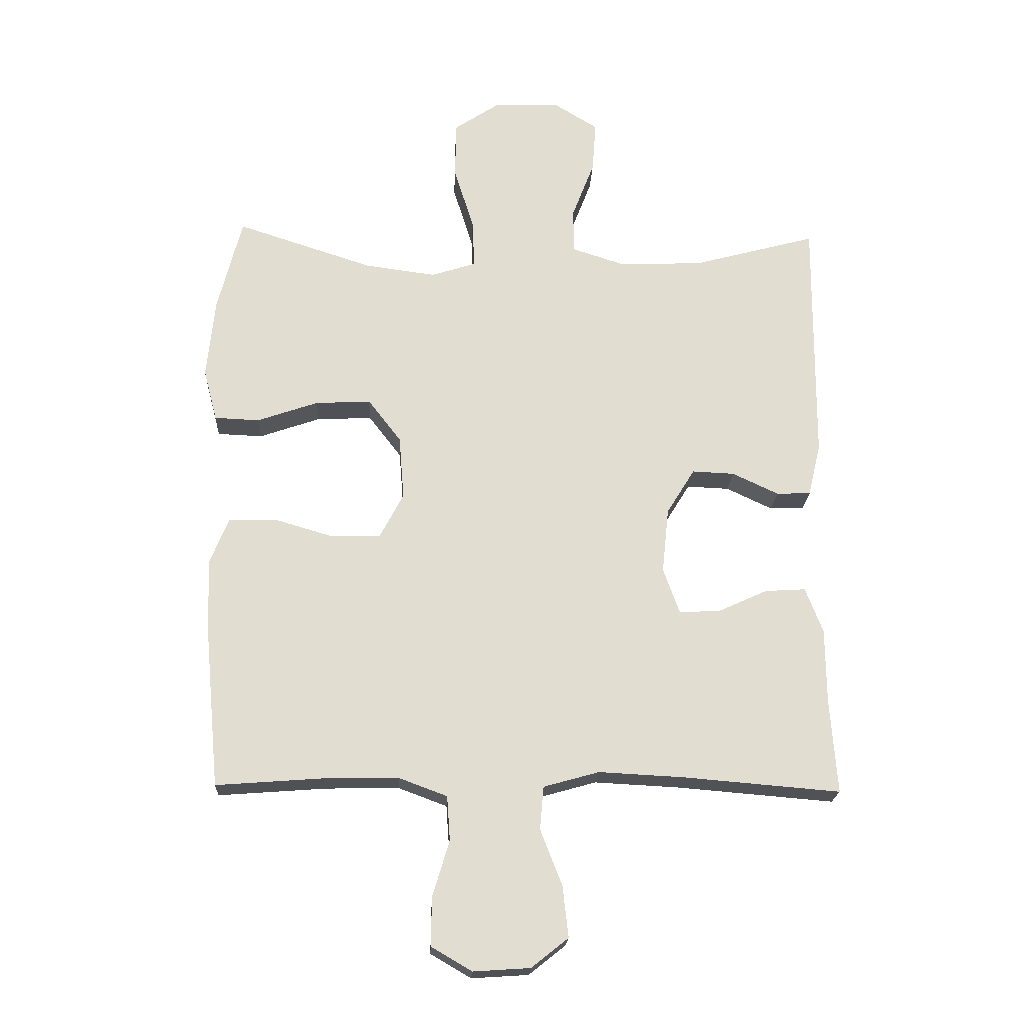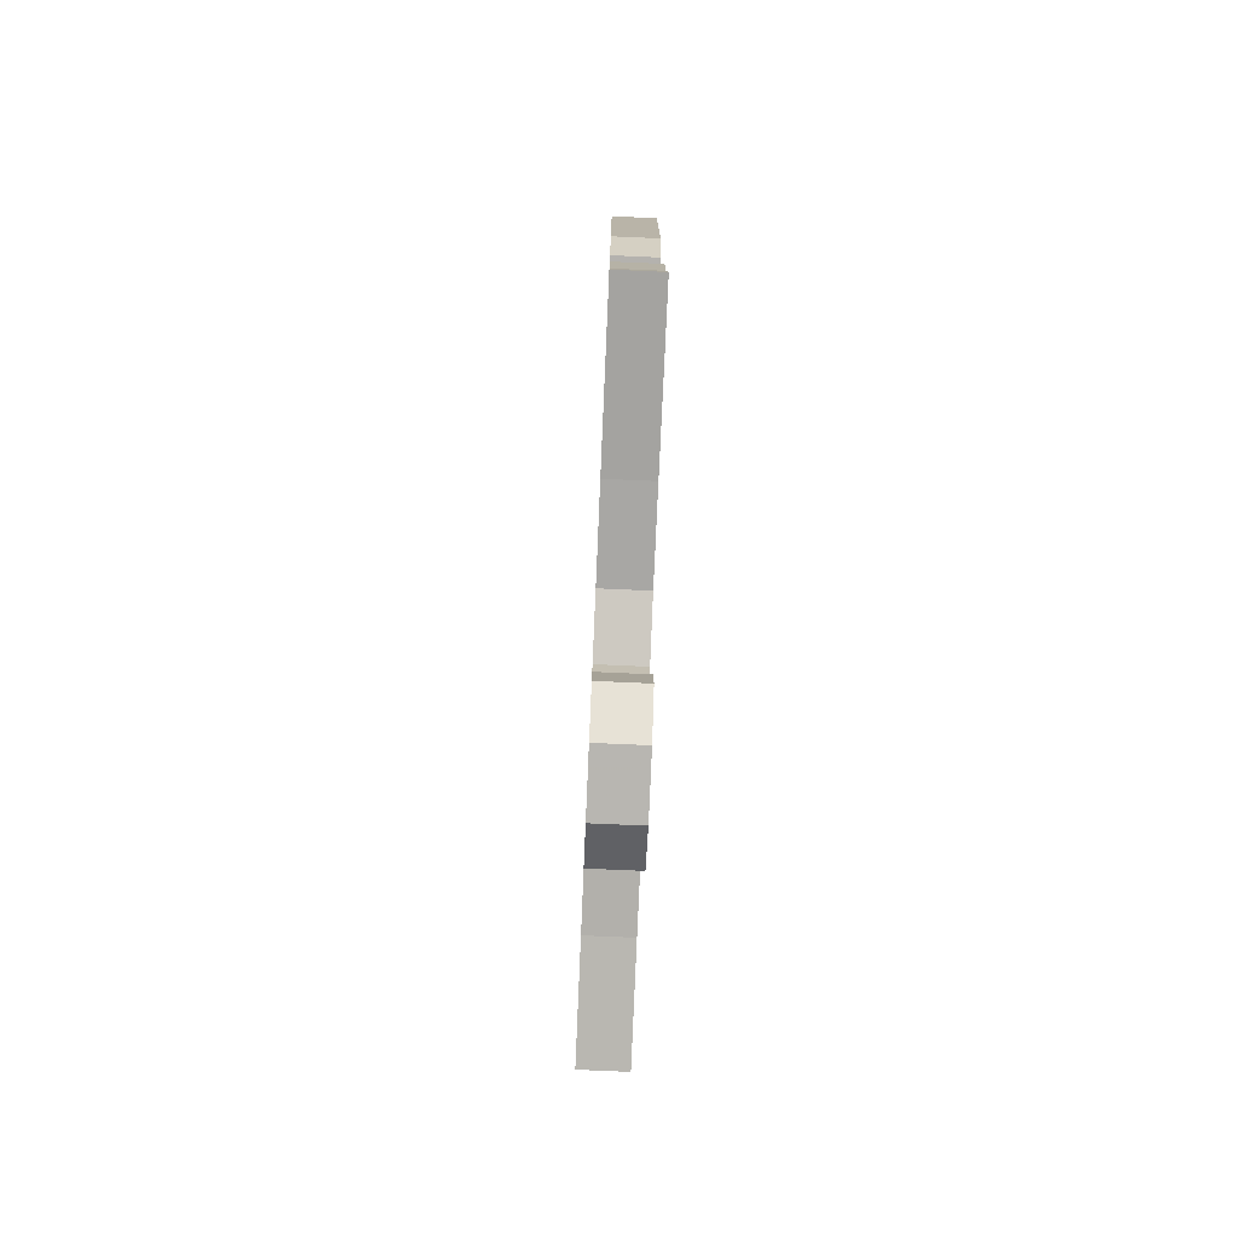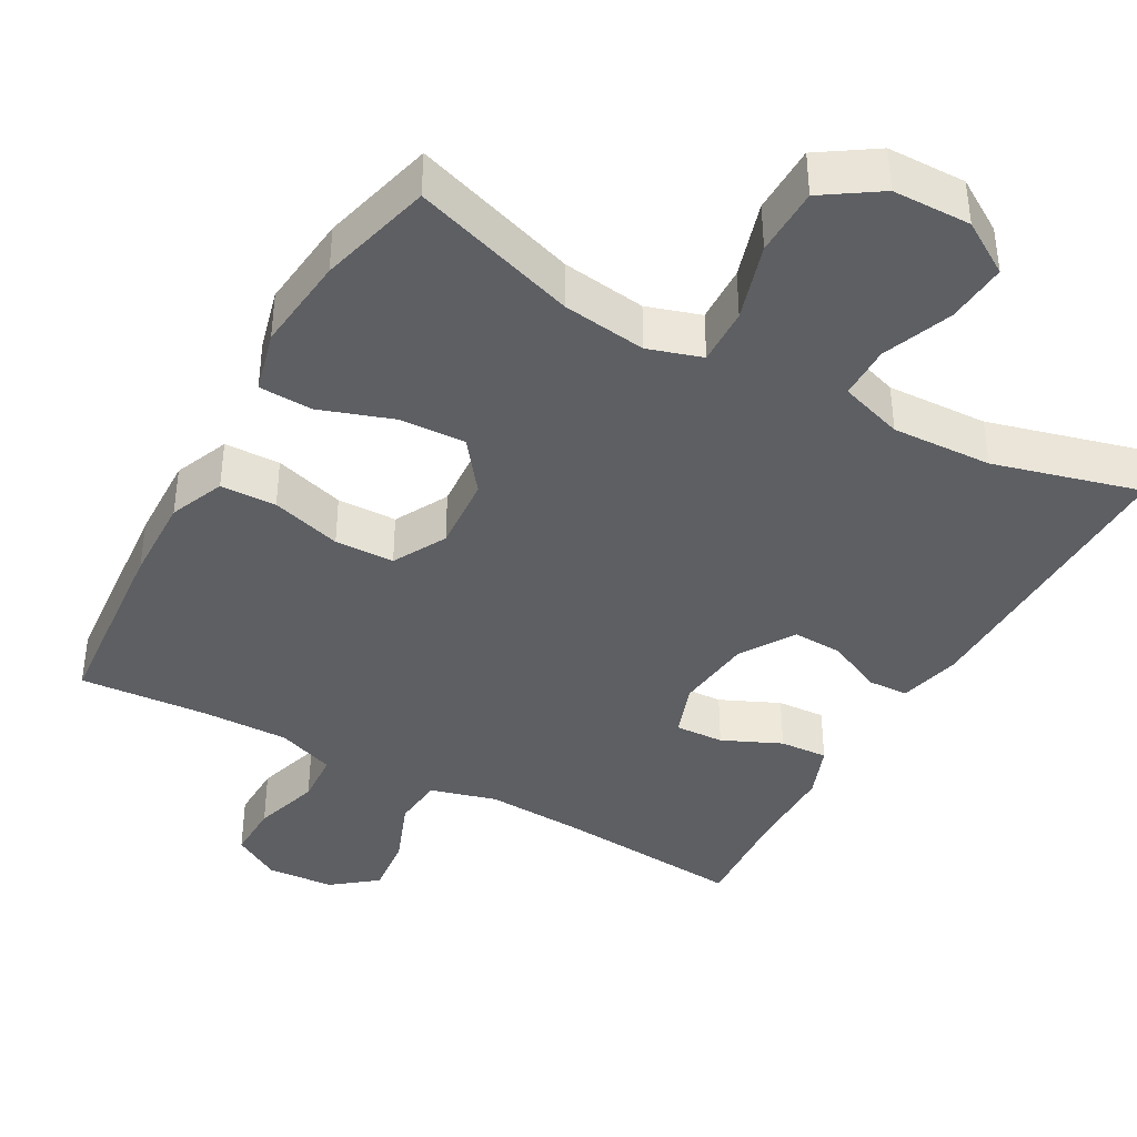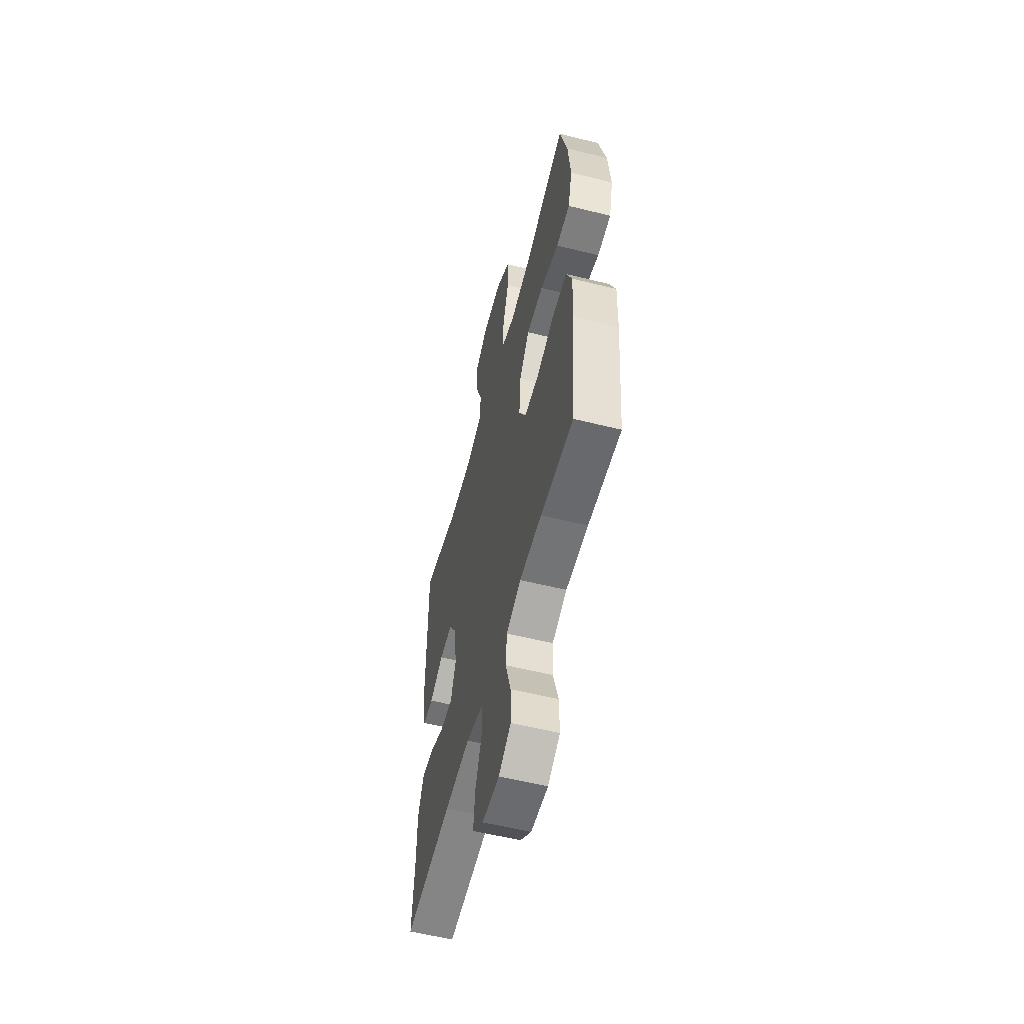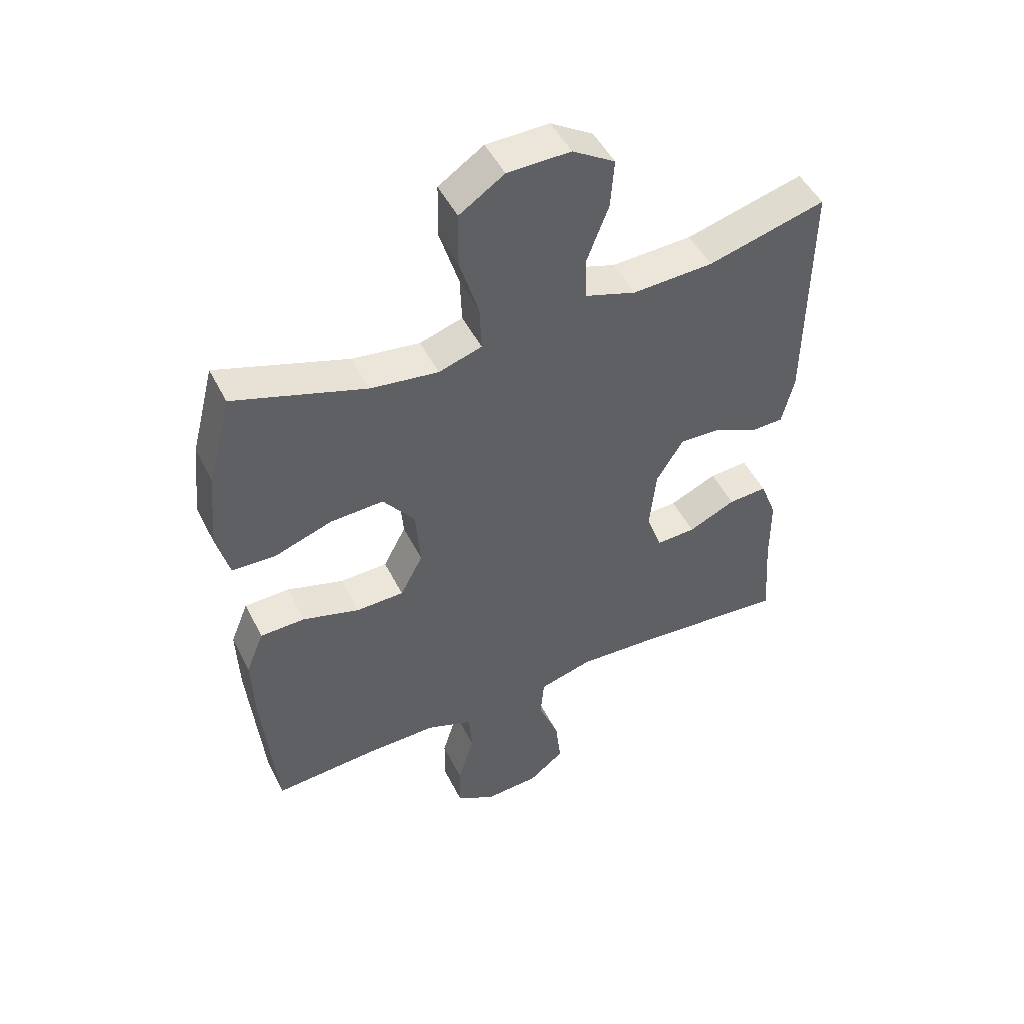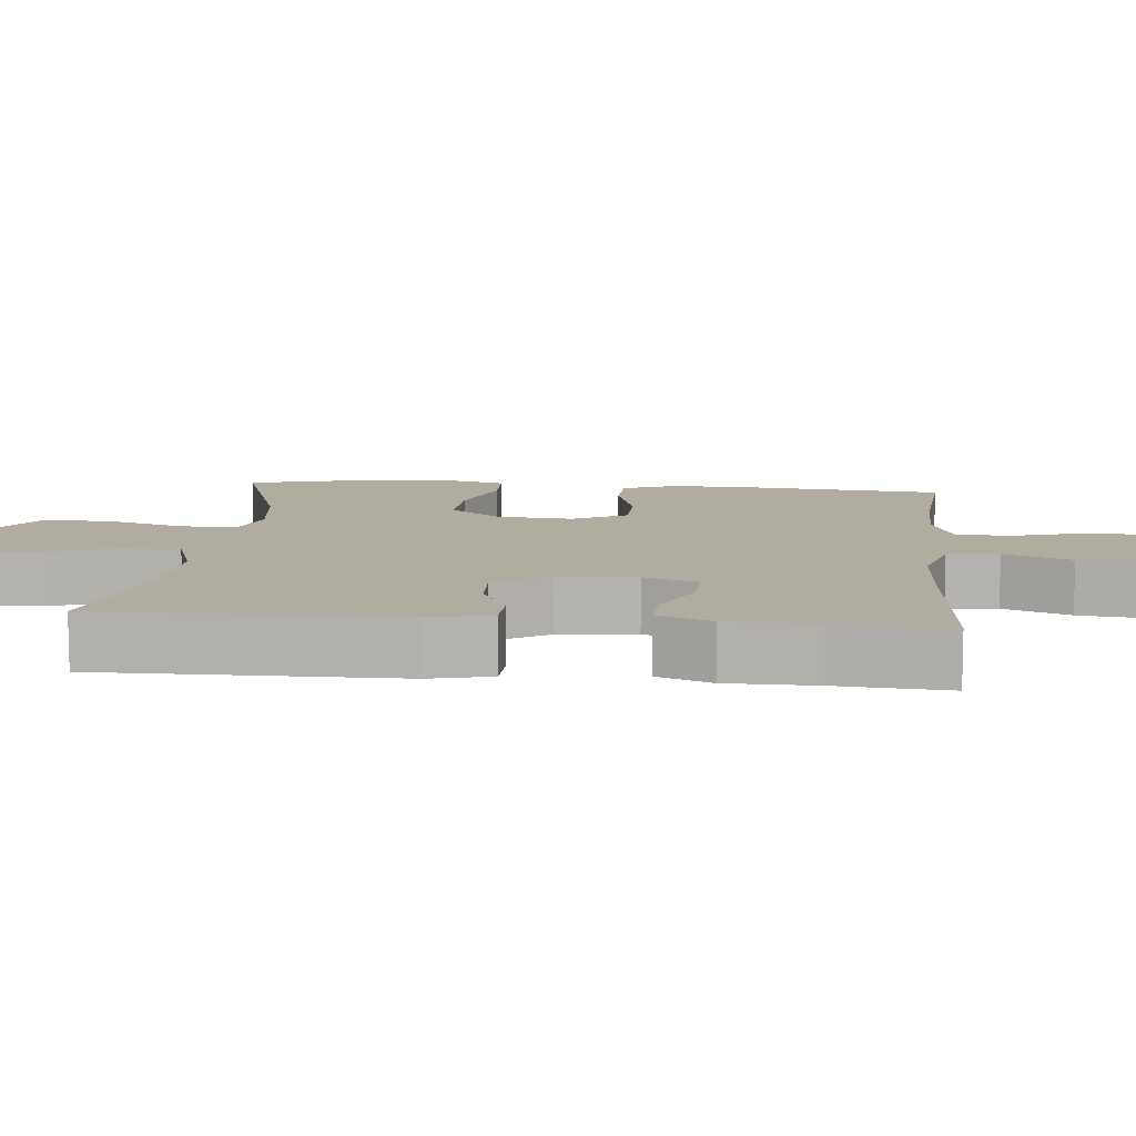
<metadata>
{"format":"obj","ext":"obj","renderer":"f3d","projection":"perspective","resolution":1024,"background":"white","views":[{"elev":-20.8,"azim":-2.6,"up":"+Z"},{"elev":-77.6,"azim":87.5,"up":"+Z"},{"elev":-39.9,"azim":-29.3,"up":"+Y"},{"elev":-57.1,"azim":-104.5,"up":"+Z"},{"elev":48.8,"azim":-25.9,"up":"+Z"},{"elev":10.1,"azim":95.6,"up":"+Y"}]}
</metadata>
<code>
v 0.5 0.07 0.5
v 0.497 0.07 0.099
v 0.477 0.07 0.015
v 0.422 0.07 0.013
v 0.348 0.07 0.048
v 0.28 0.07 0.051
v 0.235 0.07 -0.022
v 0.224 0.07 -0.127
v 0.25 0.07 -0.2
v 0.316 0.07 -0.197
v 0.395 0.07 -0.161
v 0.46 0.07 -0.157
v 0.488 0.07 -0.23
v 0.489 0.07 -0.349
v 0.5 0.07 -0.5
v 0.248 0.07 -0.479
v 0.112 0.07 -0.472
v 0.023 0.07 -0.497
v 0.017 0.07 -0.566
v 0.052 0.07 -0.656
v 0.061 0.07 -0.737
v 0.002 0.07 -0.784
v -0.089 0.07 -0.79
v -0.154 0.07 -0.752
v -0.153 0.07 -0.675
v -0.126 0.07 -0.585
v -0.131 0.07 -0.514
v -0.209 0.07 -0.485
v -0.327 0.07 -0.487
v -0.5 0.07 -0.5
v -0.524 0.07 -0.241
v -0.528 0.07 -0.124
v -0.498 0.07 -0.05
v -0.423 0.07 -0.048
v -0.328 0.07 -0.076
v -0.248 0.07 -0.074
v -0.21 0.07 -0.002
v -0.218 0.07 0.1
v -0.271 0.07 0.169
v -0.36 0.07 0.165
v -0.458 0.07 0.131
v -0.53 0.07 0.134
v -0.552 0.07 0.218
v -0.539 0.07 0.347
v -0.5 0.07 0.5
v -0.279 0.07 0.428
v -0.166 0.07 0.413
v -0.094 0.07 0.436
v -0.097 0.07 0.513
v -0.129 0.07 0.617
v -0.128 0.07 0.709
v -0.053 0.07 0.759
v 0.052 0.07 0.761
v 0.123 0.07 0.717
v 0.117 0.07 0.635
v 0.081 0.07 0.541
v 0.082 0.07 0.469
v 0.168 0.07 0.441
v 0.303 0.07 0.447
v 0.5 0 0.5
v 0.497 0 0.099
v 0.477 0 0.015
v 0.422 0 0.013
v 0.348 0 0.048
v 0.28 0 0.051
v 0.235 0 -0.022
v 0.224 0 -0.127
v 0.25 0 -0.2
v 0.316 0 -0.197
v 0.395 0 -0.161
v 0.46 0 -0.157
v 0.488 0 -0.23
v 0.489 0 -0.349
v 0.5 0 -0.5
v 0.248 0 -0.479
v 0.112 0 -0.472
v 0.023 0 -0.497
v 0.017 0 -0.566
v 0.052 0 -0.656
v 0.061 0 -0.737
v 0.002 0 -0.784
v -0.089 0 -0.79
v -0.154 0 -0.752
v -0.153 0 -0.675
v -0.126 0 -0.585
v -0.131 0 -0.514
v -0.209 0 -0.485
v -0.327 0 -0.487
v -0.5 0 -0.5
v -0.524 0 -0.241
v -0.528 0 -0.124
v -0.498 0 -0.05
v -0.423 0 -0.048
v -0.328 0 -0.076
v -0.248 0 -0.074
v -0.21 0 -0.002
v -0.218 0 0.1
v -0.271 0 0.169
v -0.36 0 0.165
v -0.458 0 0.131
v -0.53 0 0.134
v -0.552 0 0.218
v -0.539 0 0.347
v -0.5 0 0.5
v -0.279 0 0.428
v -0.166 0 0.413
v -0.094 0 0.436
v -0.097 0 0.513
v -0.129 0 0.617
v -0.128 0 0.709
v -0.053 0 0.759
v 0.052 0 0.761
v 0.123 0 0.717
v 0.117 0 0.635
v 0.081 0 0.541
v 0.082 0 0.469
v 0.168 0 0.441
v 0.303 0 0.447
f 53 54 55 56
f 53 56 57
f 52 53 57
f 49 50 51 52
f 48 49 52 57
f 47 48 57 58
f 43 44 45 46
f 43 46 47
f 40 41 42 43
f 39 40 43 47
f 38 39 47 58
f 32 33 34 35
f 32 35 36
f 29 30 31 32
f 28 29 32 36
f 27 28 36 37
f 23 24 25 26
f 23 26 27
f 22 23 27
f 19 20 21 22
f 19 22 27 37
f 14 15 16
f 14 16 17
f 13 14 17 18
f 10 11 12 13
f 9 10 13 18
f 2 3 4 5
f 59 1 2 5
f 59 5 6
f 58 59 6 7
f 38 58 7 8
f 18 19 37 38
f 8 9 18 38
f 115 114 113 112
f 116 115 112
f 116 112 111
f 111 110 109 108
f 116 111 108 107
f 117 116 107 106
f 105 104 103 102
f 106 105 102
f 102 101 100 99
f 106 102 99 98
f 117 106 98 97
f 94 93 92 91
f 95 94 91
f 91 90 89 88
f 95 91 88 87
f 96 95 87 86
f 85 84 83 82
f 86 85 82
f 86 82 81
f 81 80 79 78
f 96 86 81 78
f 75 74 73
f 76 75 73
f 77 76 73 72
f 72 71 70 69
f 77 72 69 68
f 64 63 62 61
f 64 61 60 118
f 65 64 118
f 66 65 118 117
f 67 66 117 97
f 97 96 78 77
f 97 77 68 67
f 1 60 61 2
f 2 61 62 3
f 3 62 63 4
f 4 63 64 5
f 5 64 65 6
f 6 65 66 7
f 7 66 67 8
f 8 67 68 9
f 9 68 69 10
f 10 69 70 11
f 11 70 71 12
f 12 71 72 13
f 13 72 73 14
f 14 73 74 15
f 15 74 75 16
f 16 75 76 17
f 17 76 77 18
f 18 77 78 19
f 19 78 79 20
f 20 79 80 21
f 21 80 81 22
f 22 81 82 23
f 23 82 83 24
f 24 83 84 25
f 25 84 85 26
f 26 85 86 27
f 27 86 87 28
f 28 87 88 29
f 29 88 89 30
f 30 89 90 31
f 31 90 91 32
f 32 91 92 33
f 33 92 93 34
f 34 93 94 35
f 35 94 95 36
f 36 95 96 37
f 37 96 97 38
f 38 97 98 39
f 39 98 99 40
f 40 99 100 41
f 41 100 101 42
f 42 101 102 43
f 43 102 103 44
f 44 103 104 45
f 45 104 105 46
f 46 105 106 47
f 47 106 107 48
f 48 107 108 49
f 49 108 109 50
f 50 109 110 51
f 51 110 111 52
f 52 111 112 53
f 53 112 113 54
f 54 113 114 55
f 55 114 115 56
f 56 115 116 57
f 57 116 117 58
f 58 117 118 59
f 59 118 60 1

</code>
